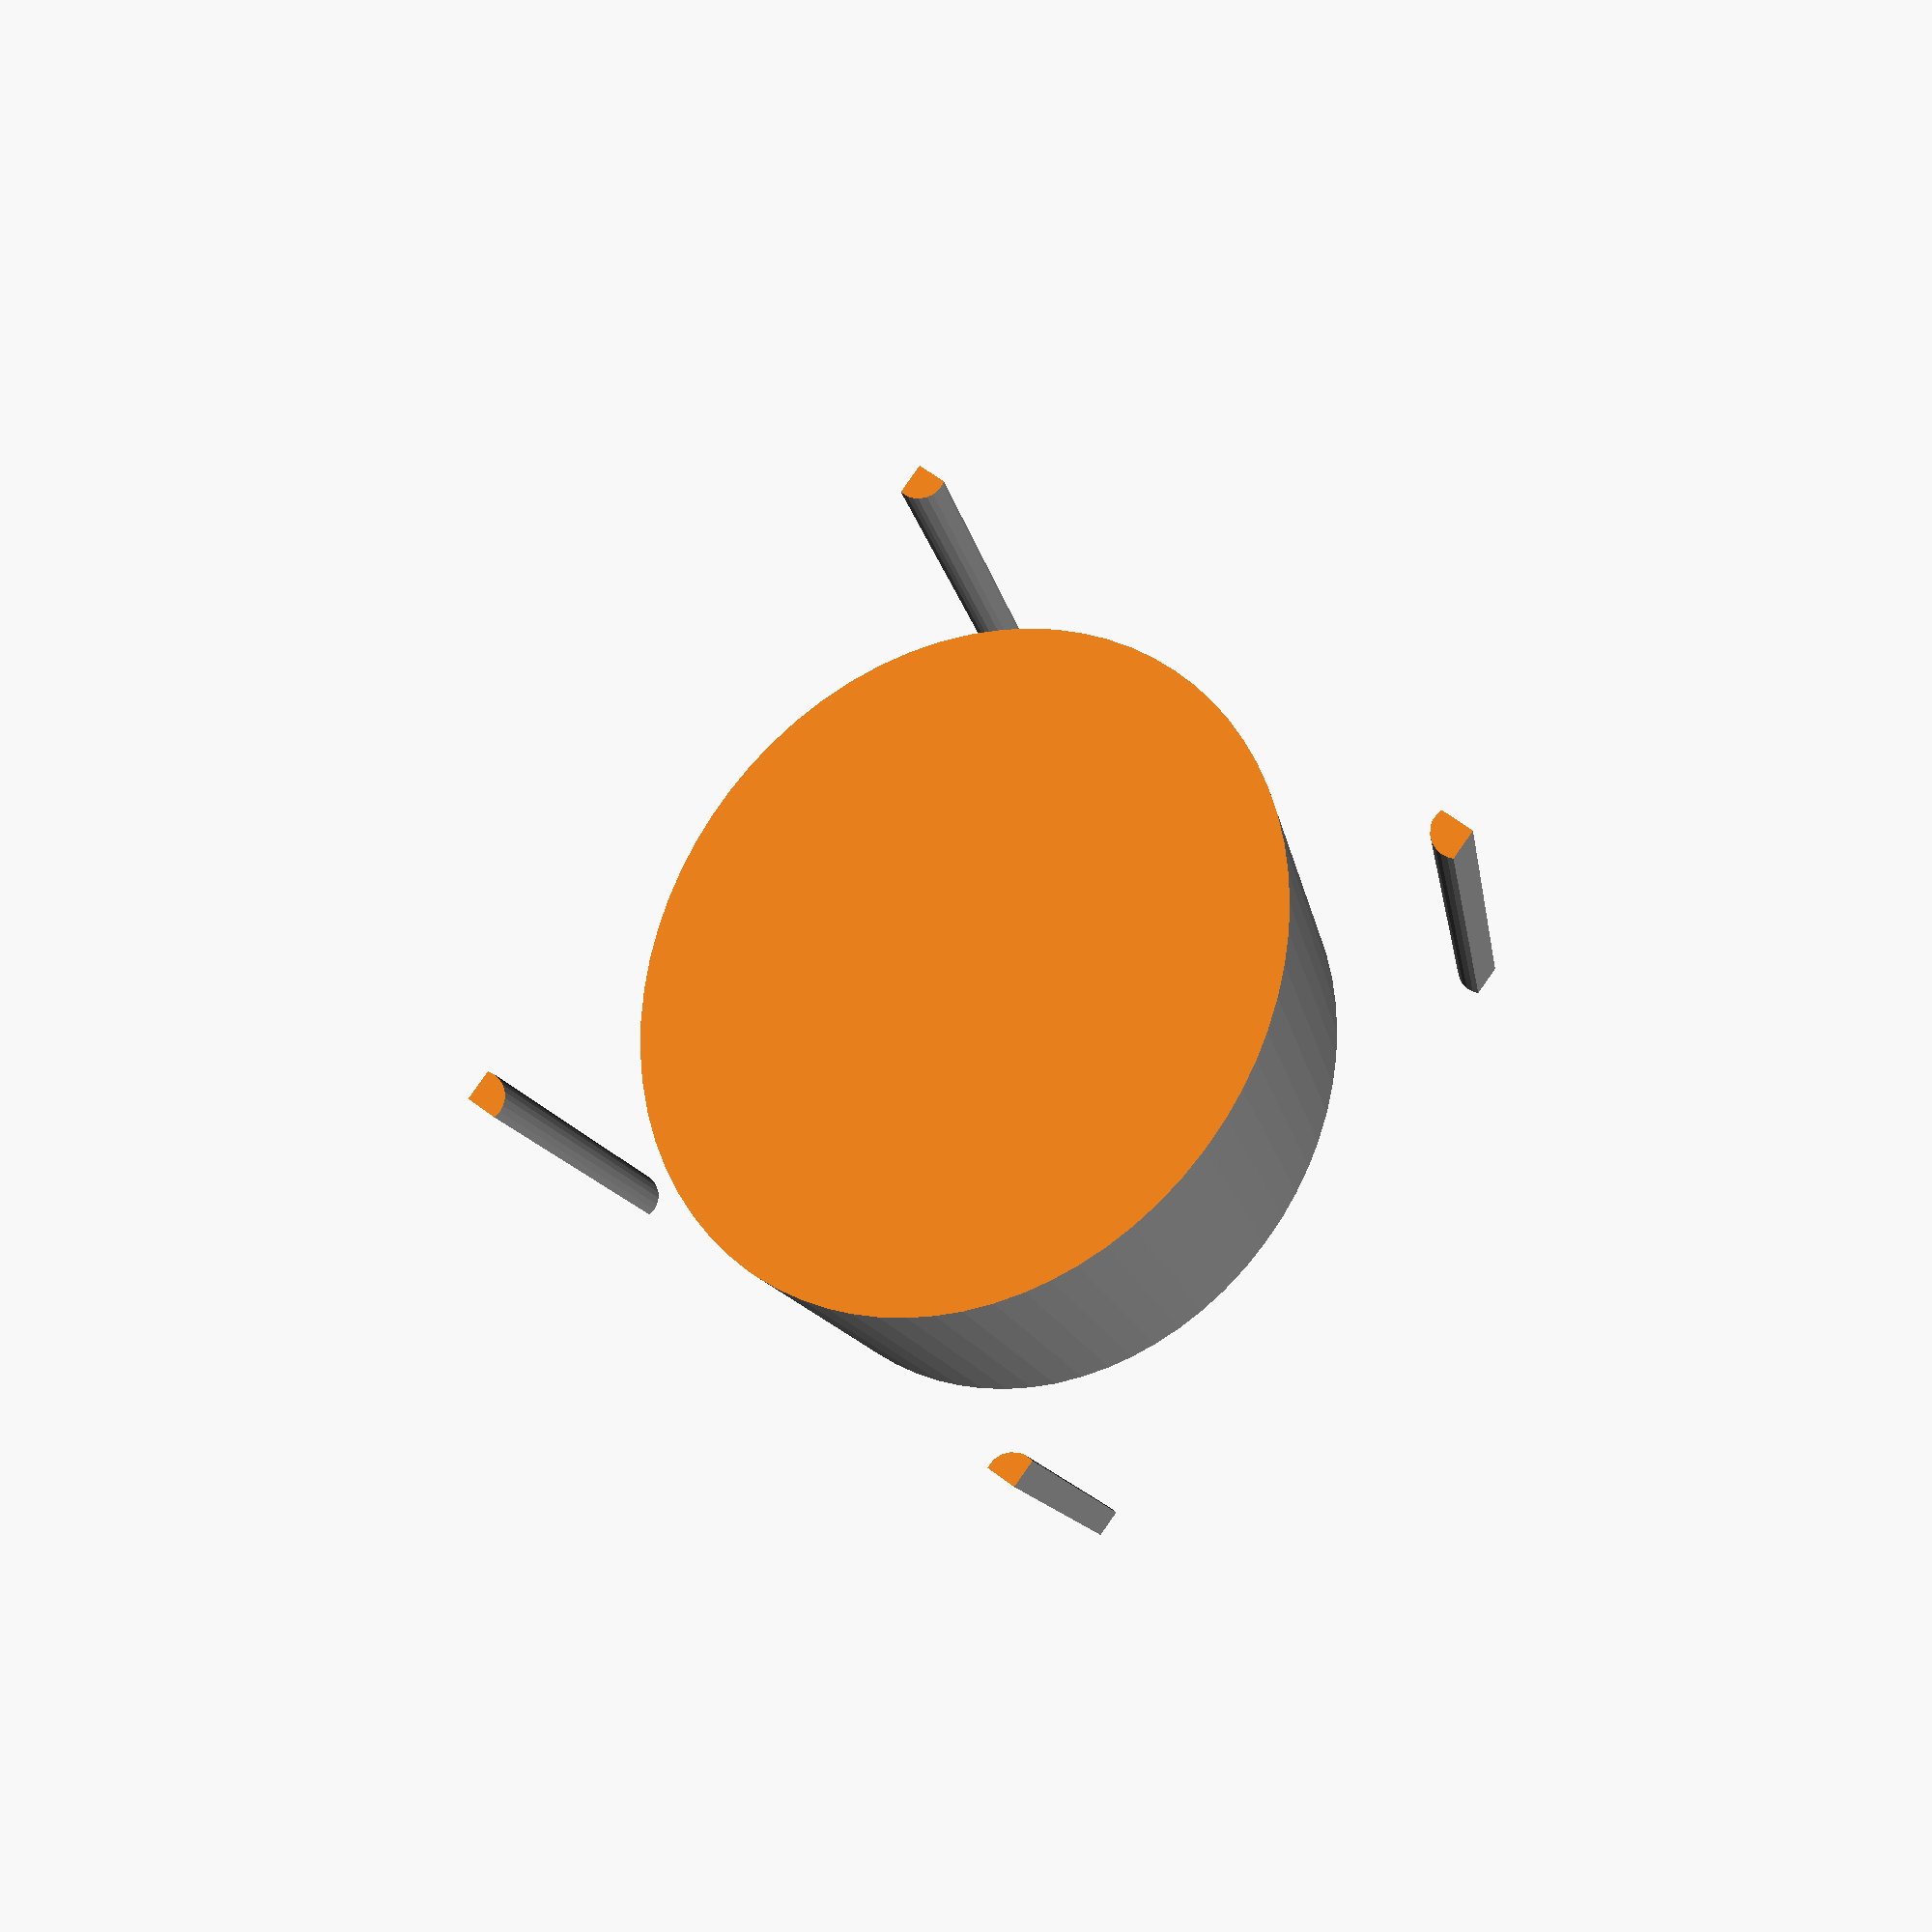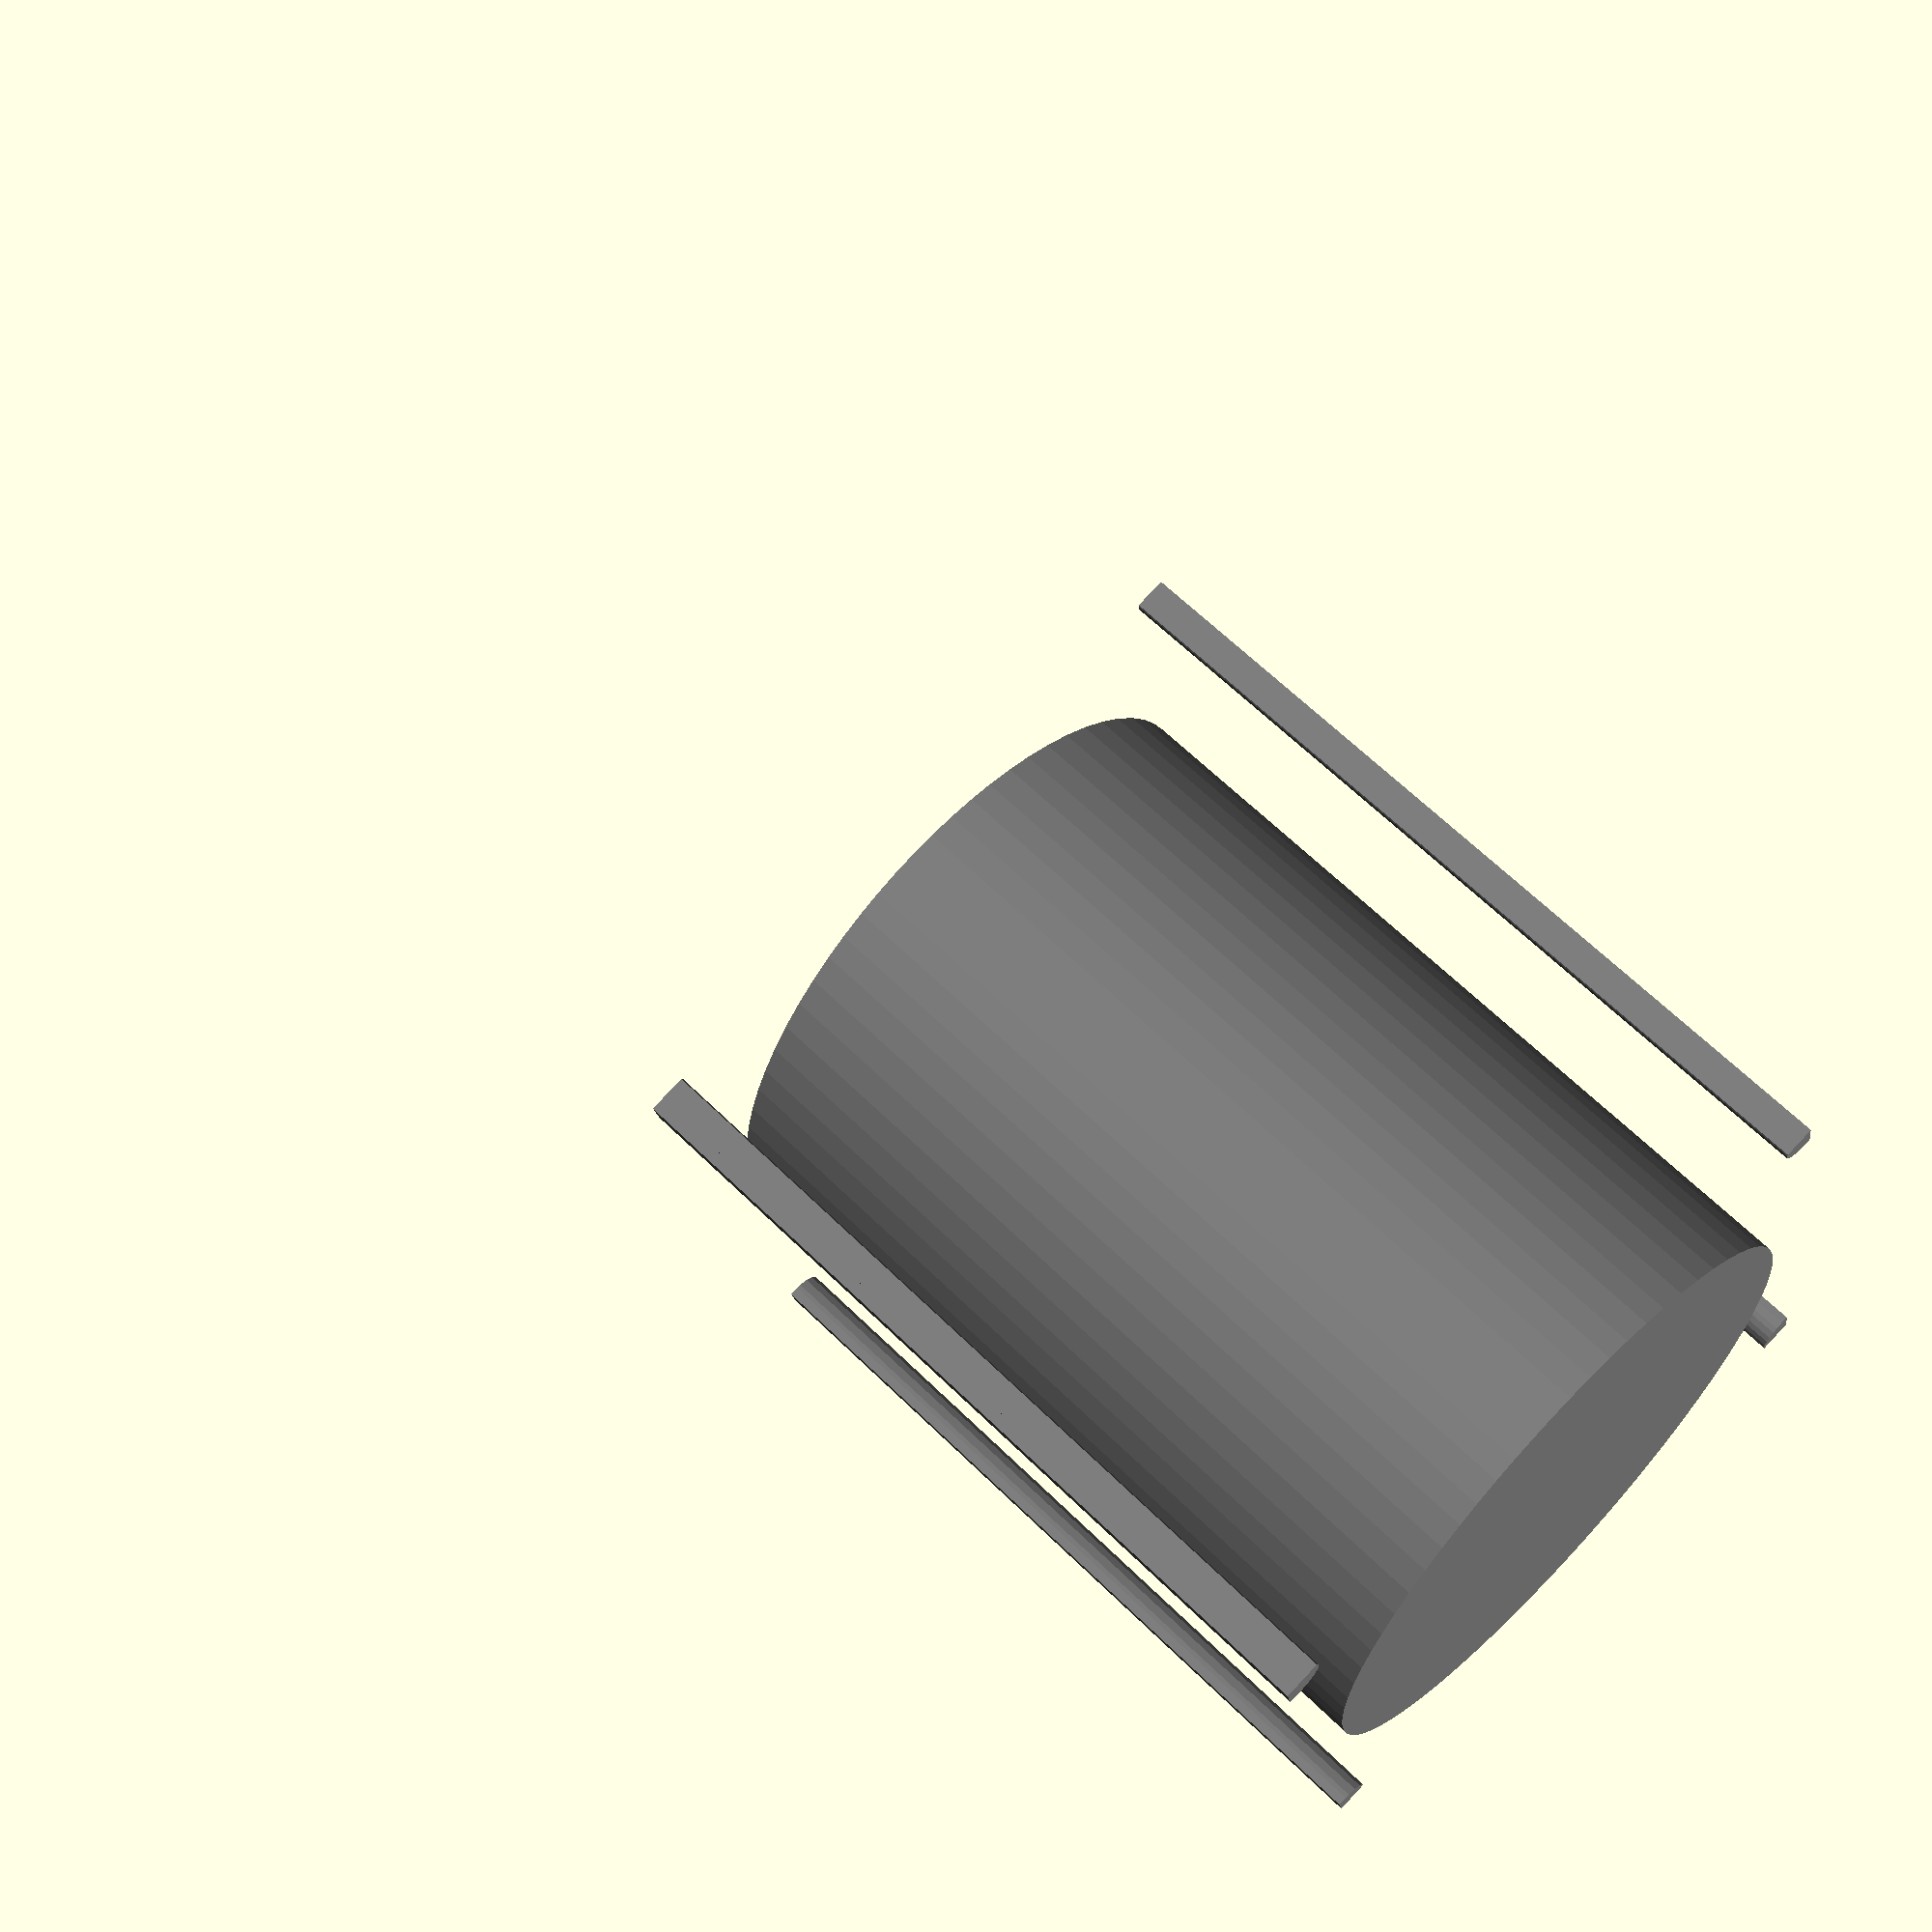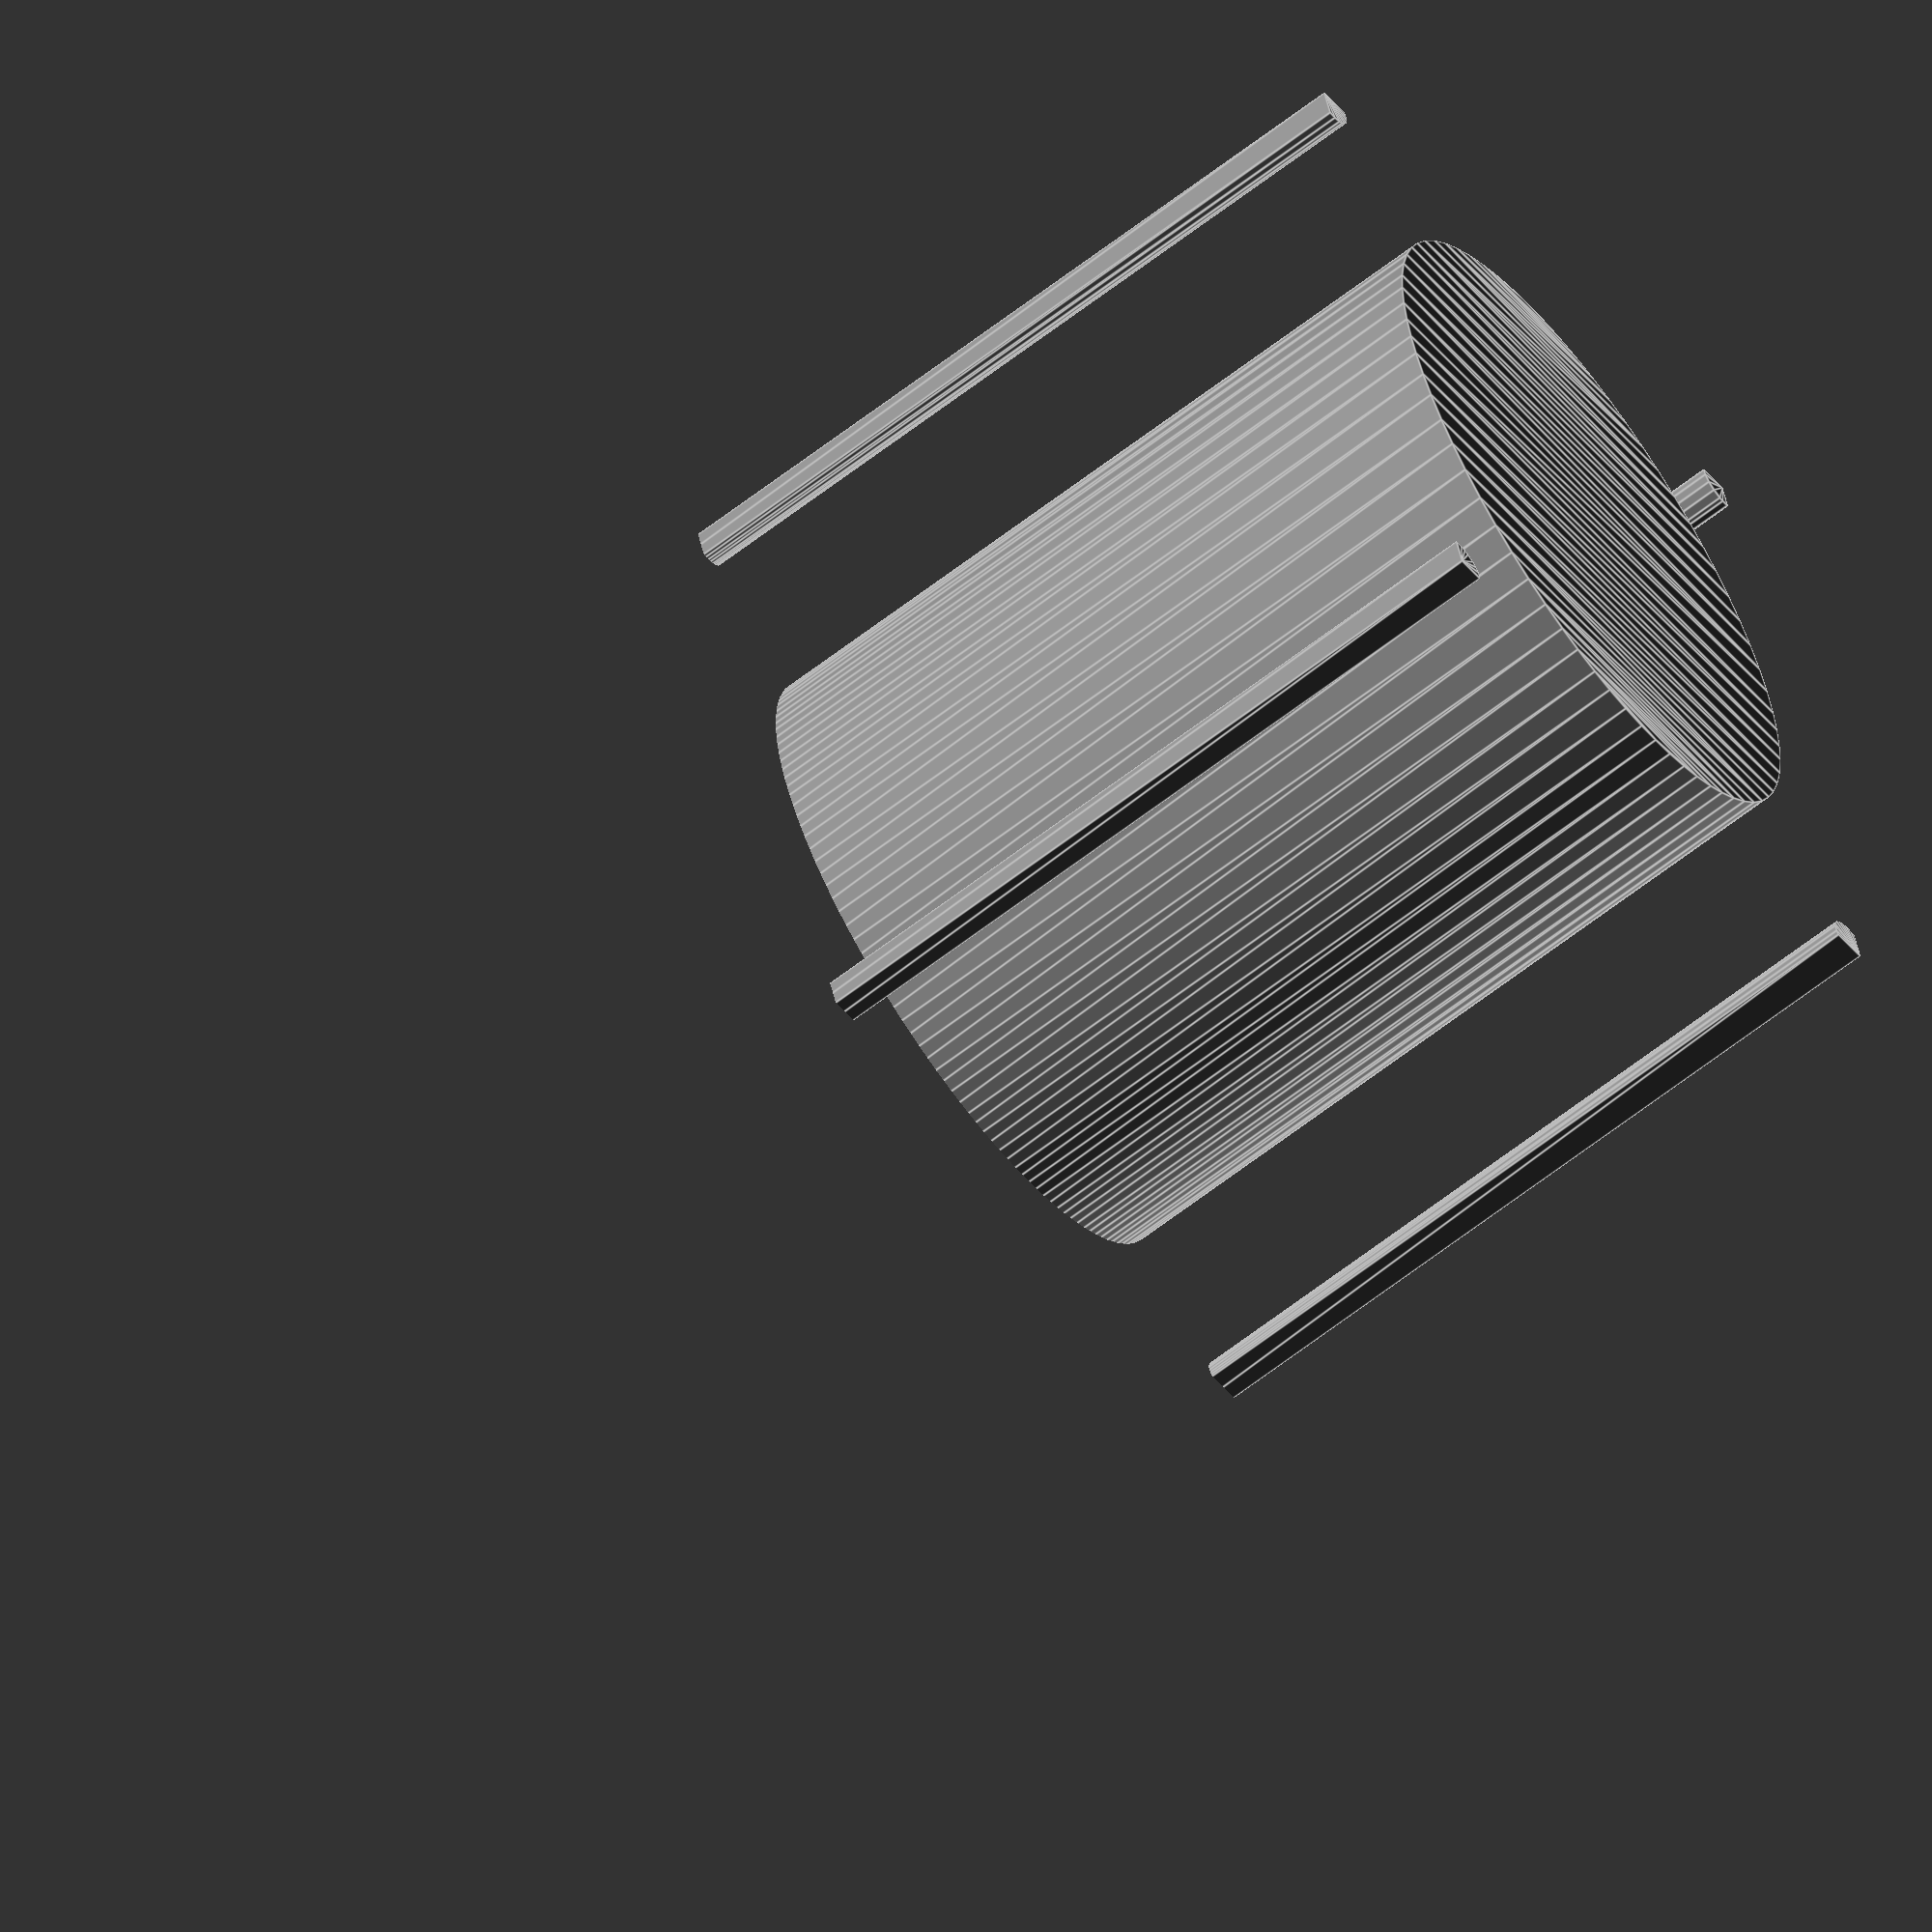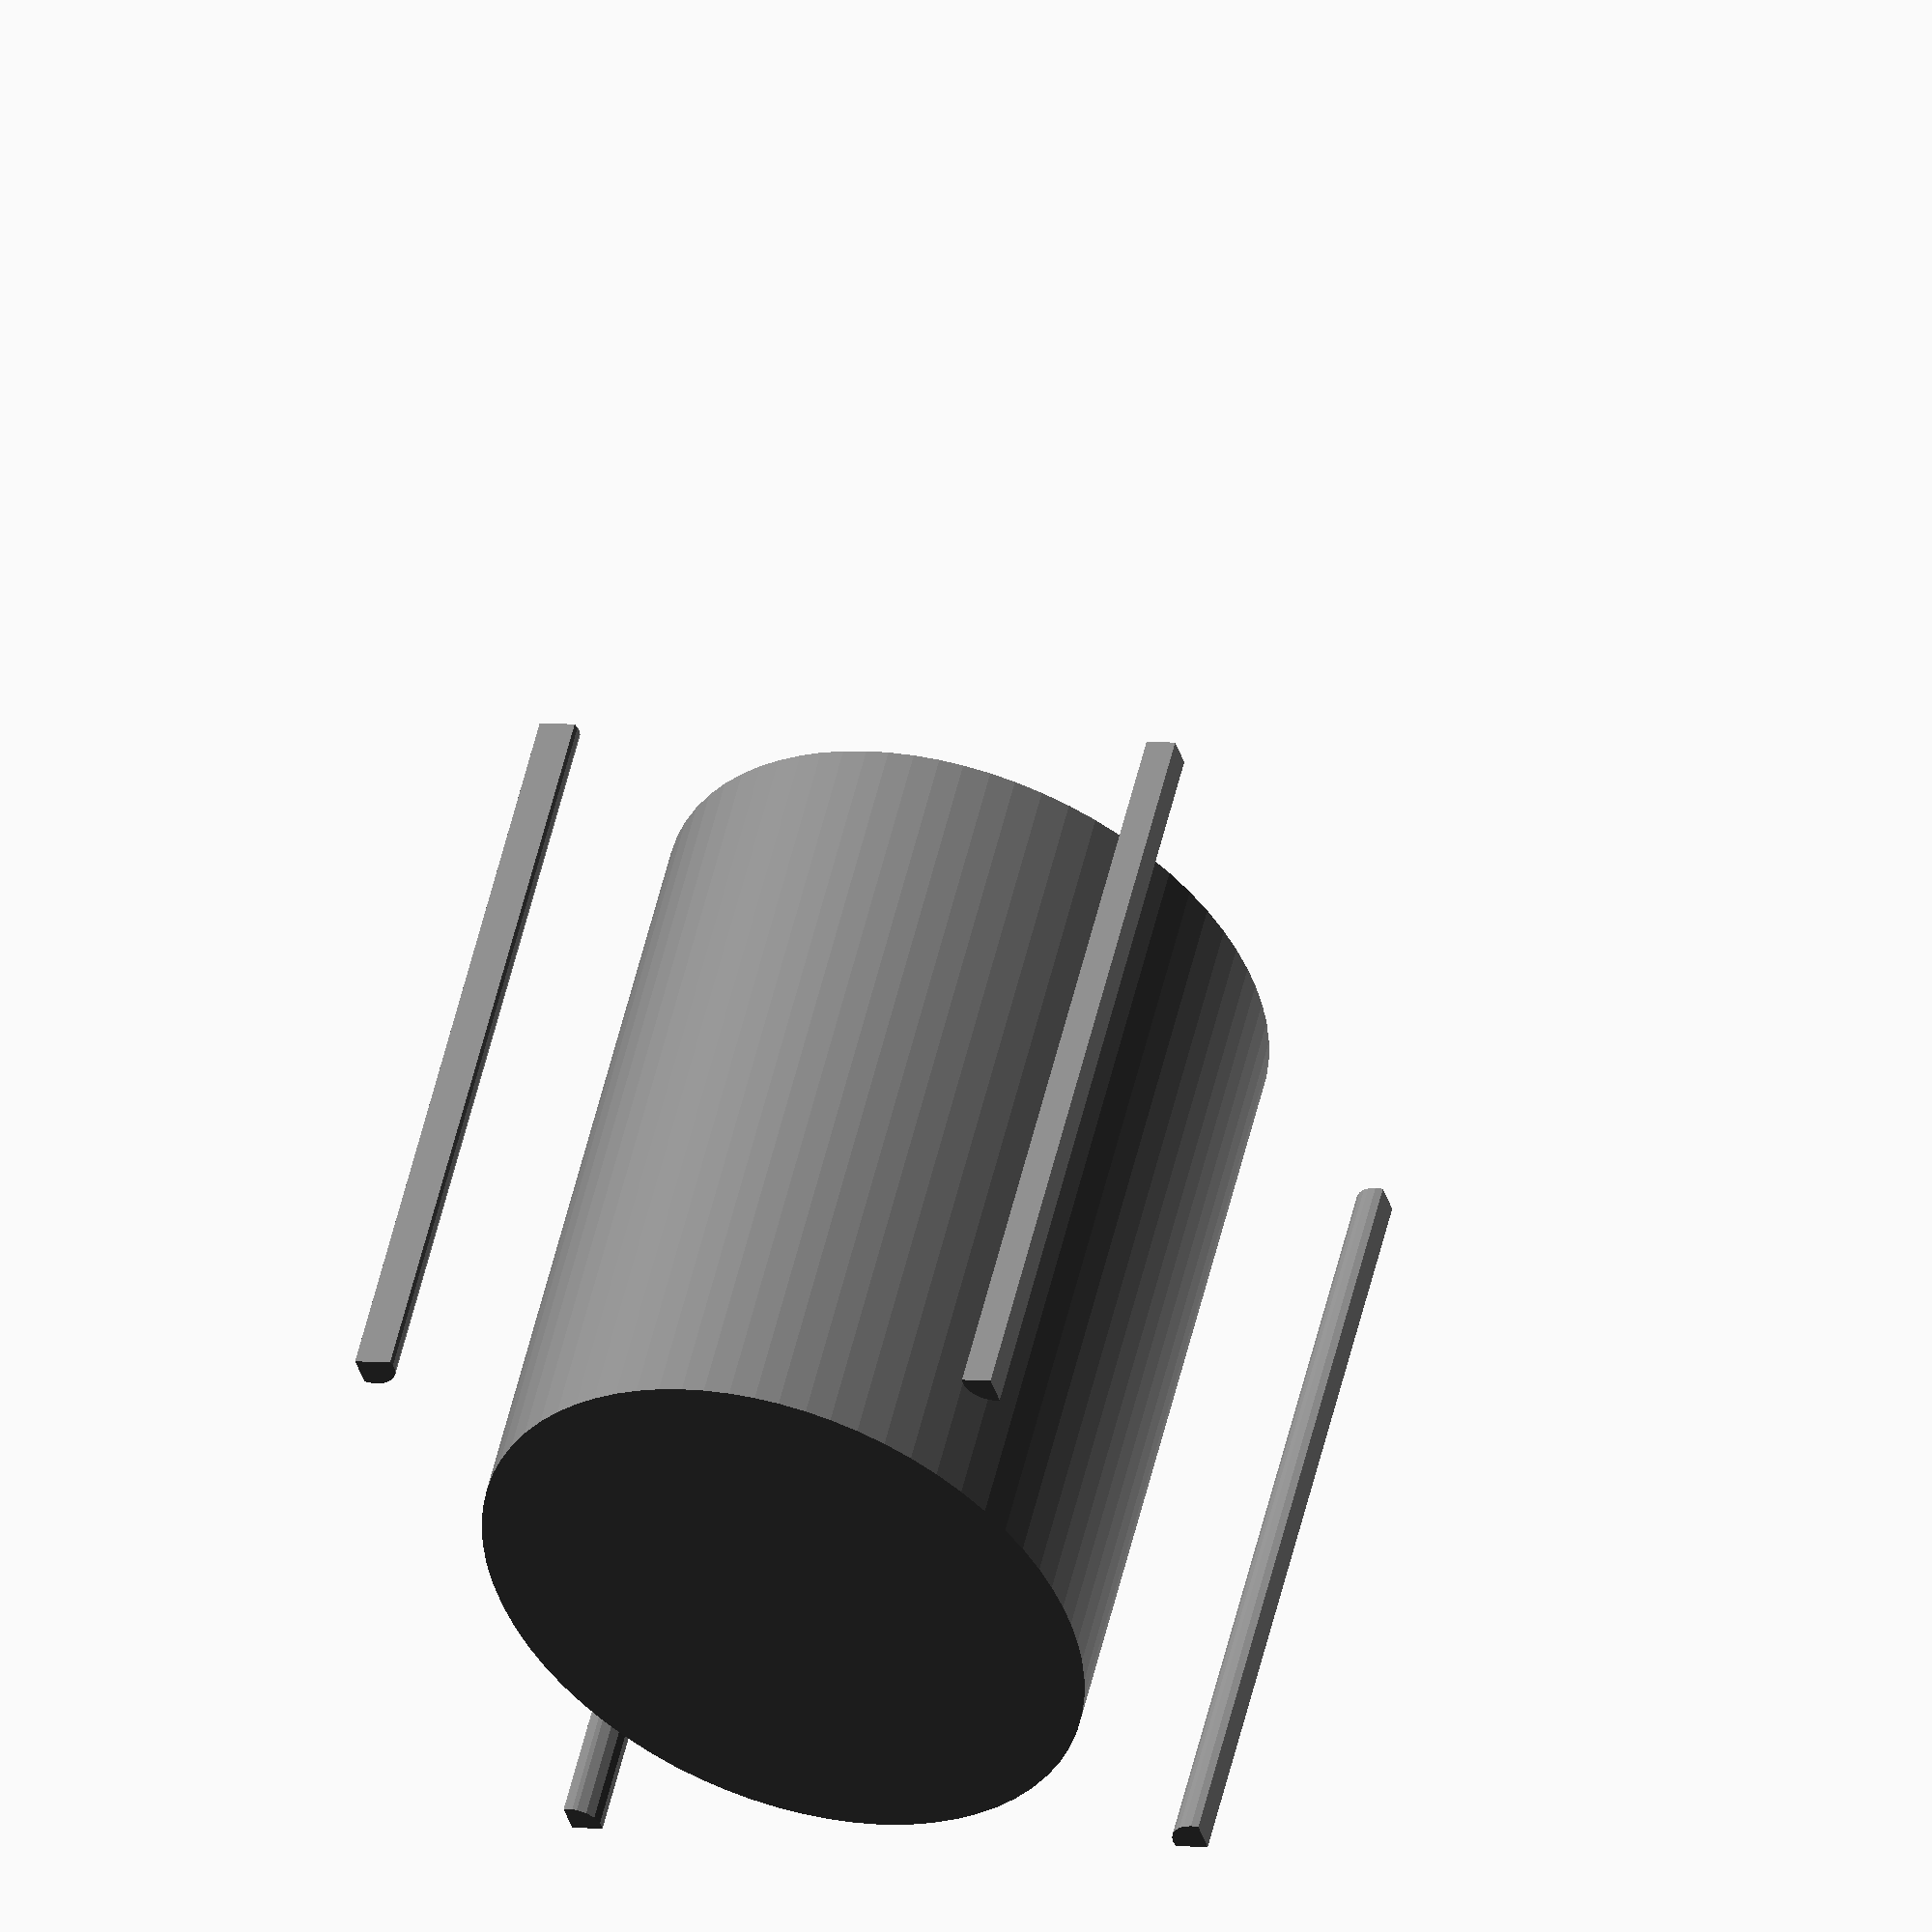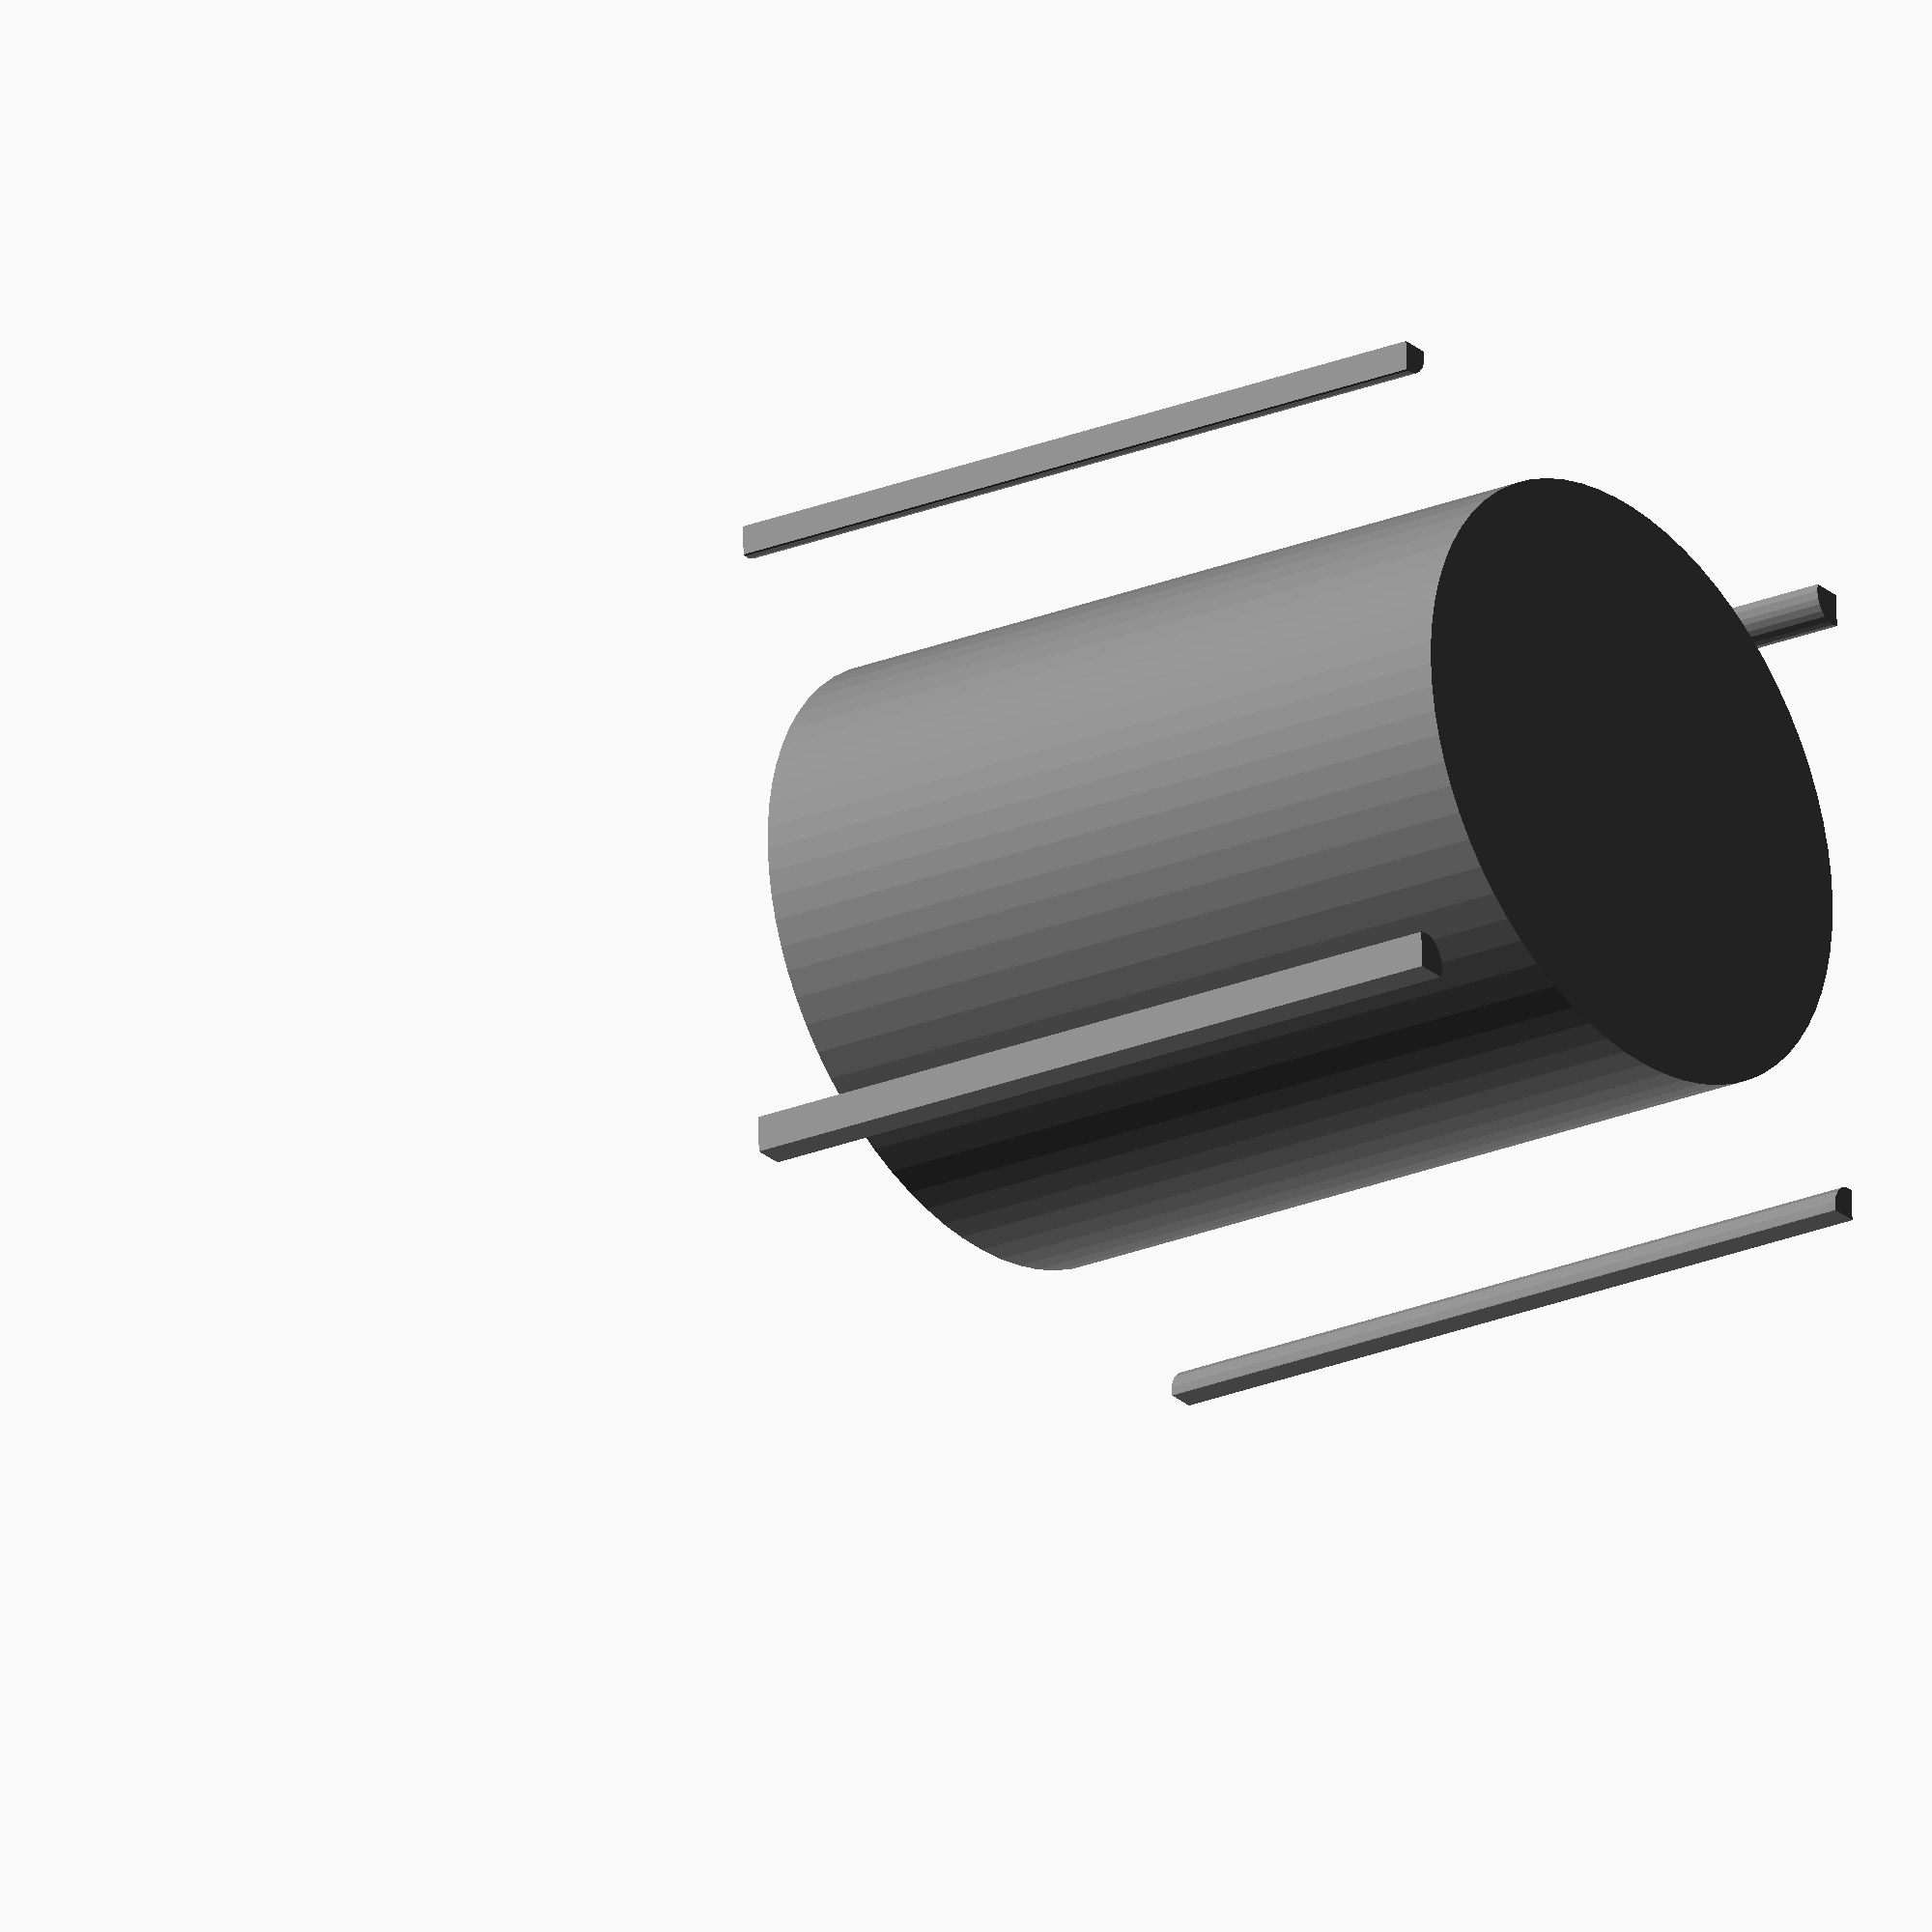
<openscad>
module Hedwig2black_1()
{
 /* Generated by trace2scad version 20150415
    http://aggregate.org/MAKE/TRACE2SCAD/
    Optimized model has 120/1639 original points
 */
 color([0.5, 0.5, 0.5])
 assign(minx=0) /* polygon minx=0 */
 assign(miny=0) /* polygon miny=0 */
 assign(maxx=17230) /* polygon maxx=17230 */
 assign(maxy=20000) /* polygon maxy=20000 */
 assign(dx=maxx-minx)
 assign(dy=maxy-miny)
 assign(maxd=((dx>dy)?dx:dy))
 scale([1/maxd, 1/maxd, 1])
 translate([-minx-dx/2, -miny-dy/2, 0])
 linear_extrude(height=1, convexity=120)
 union() {
  union() {
   polygon([[0,19571],[0,19141],[193,19110],[400,19145],[533,19202],[679,19316],[781,19443],[858,19628],[885,19803],[853,20000],[0,20000]], convexity=5);
   polygon([[16410,19989],[16409,19978],[16409,19765],[16495,19535],[16658,19348],[16878,19226],[16994,19200],[17197,19205],[17230,19210],[17230,20000],[16410,20000]], convexity=6);
   polygon([[8528,19454],[8458,19451],[7878,19414],[7233,19305],[6567,19121],[5938,18877],[5288,18545],[4673,18147],[4062,17660],[3465,17074],[2955,16467],[2546,15888],[2118,15155],[1766,14418],[1463,13620],[1248,12885],[1067,12053],[958,11253],[907,10480],[907,9755],[965,8916],[1075,8145],[1268,7268],[1510,6480],[1825,5681],[2230,4875],[2684,4143],[3185,3482],[3728,2889],[4310,2368],[4910,1926],[5478,1586],[6123,1280],[6708,1069],[7353,906],[8013,810],[8605,785],[9236,815],[9873,910],[10478,1064],[11138,1304],[11708,1575],[12318,1941],[12908,2378],[13483,2894],[14010,3473],[14490,4100],[14879,4708],[15269,5447],[15602,6226],[15885,7083],[16068,7825],[16208,8649],[16285,9446],[16300,10383],[16245,11278],[16116,12173],[15922,13021],[15676,13813],[15353,14609],[15013,15290],[14648,15903],[14158,16584],[13626,17198],[13120,17678],[12558,18128],[11958,18521],[11348,18840],[10773,19076],[10130,19268],[9454,19396],[8864,19448],[8598,19458]], convexity=6);
   polygon([[16884,934],[16874,930],[16718,900],[16559,828],[16388,677],[16269,463],[16239,341],[16245,137],[16282,0],[17230,0],[17230,863],[17074,916],[16894,938]], convexity=6);
   polygon([[7,844],[0,840],[0,0],[775,0],[795,64],[790,268],[740,436],[654,582],[481,742],[353,805],[208,847],[15,848]], convexity=6);
  }
 }
}

module Hedwig2black()
{
 /* all layers combined, scaled to within a 1mm cube */
 scale([1, 1, 1/1])
 difference() {
  union() {
   scale([1,1,2]) translate([0,0,-0.5]) Hedwig2black_1();
  }
  translate([0,0,-2]) cube([2,2,4],center=true);
 }
}
Hedwig2black();

</openscad>
<views>
elev=10.1 azim=144.5 roll=187.7 proj=p view=wireframe
elev=294.7 azim=169.1 roll=314.4 proj=p view=solid
elev=66.3 azim=343.4 roll=307.6 proj=o view=edges
elev=123.9 azim=343.6 roll=166.5 proj=o view=solid
elev=205.5 azim=267.5 roll=237.0 proj=o view=solid
</views>
